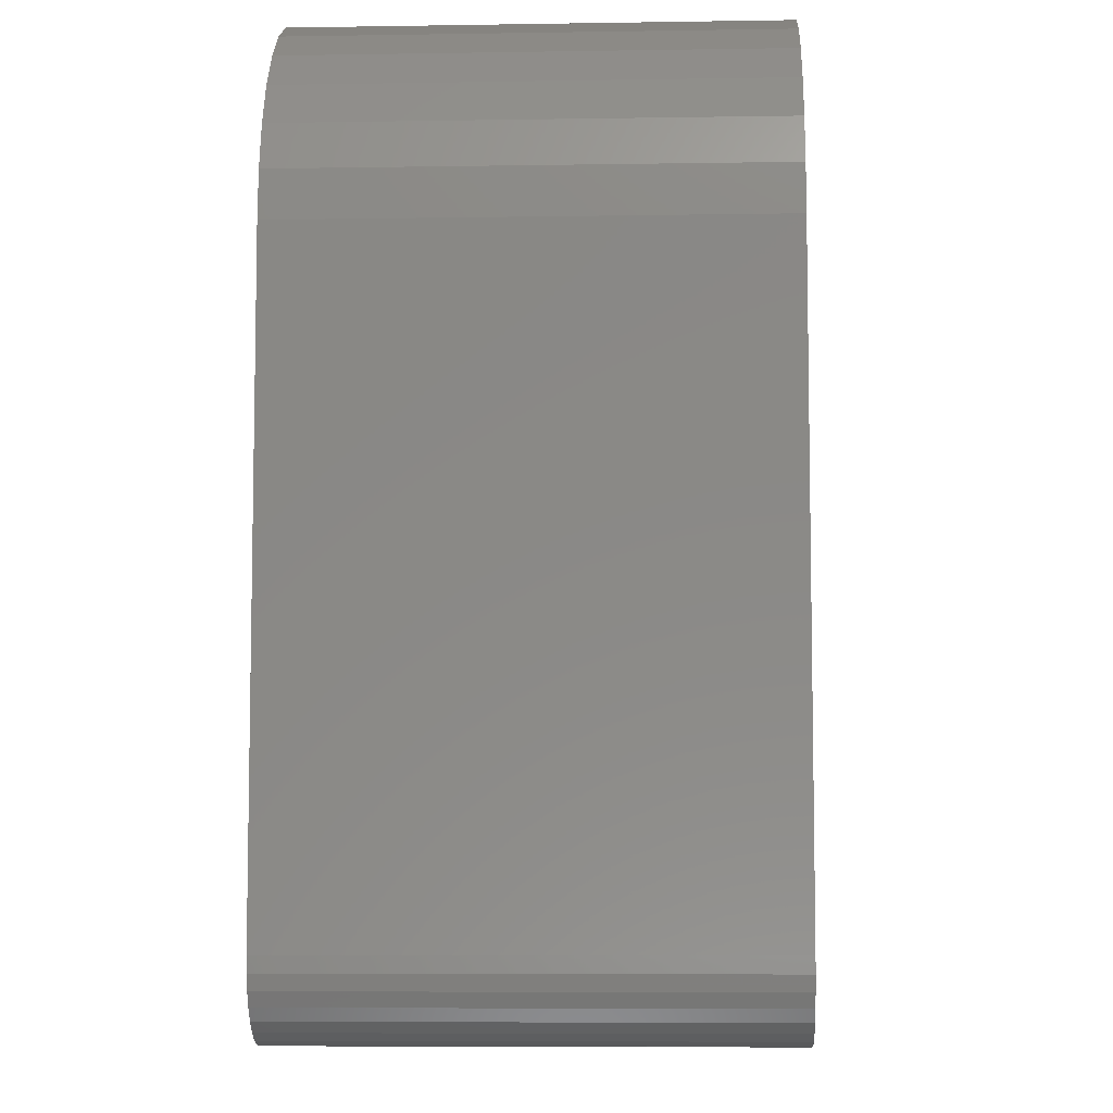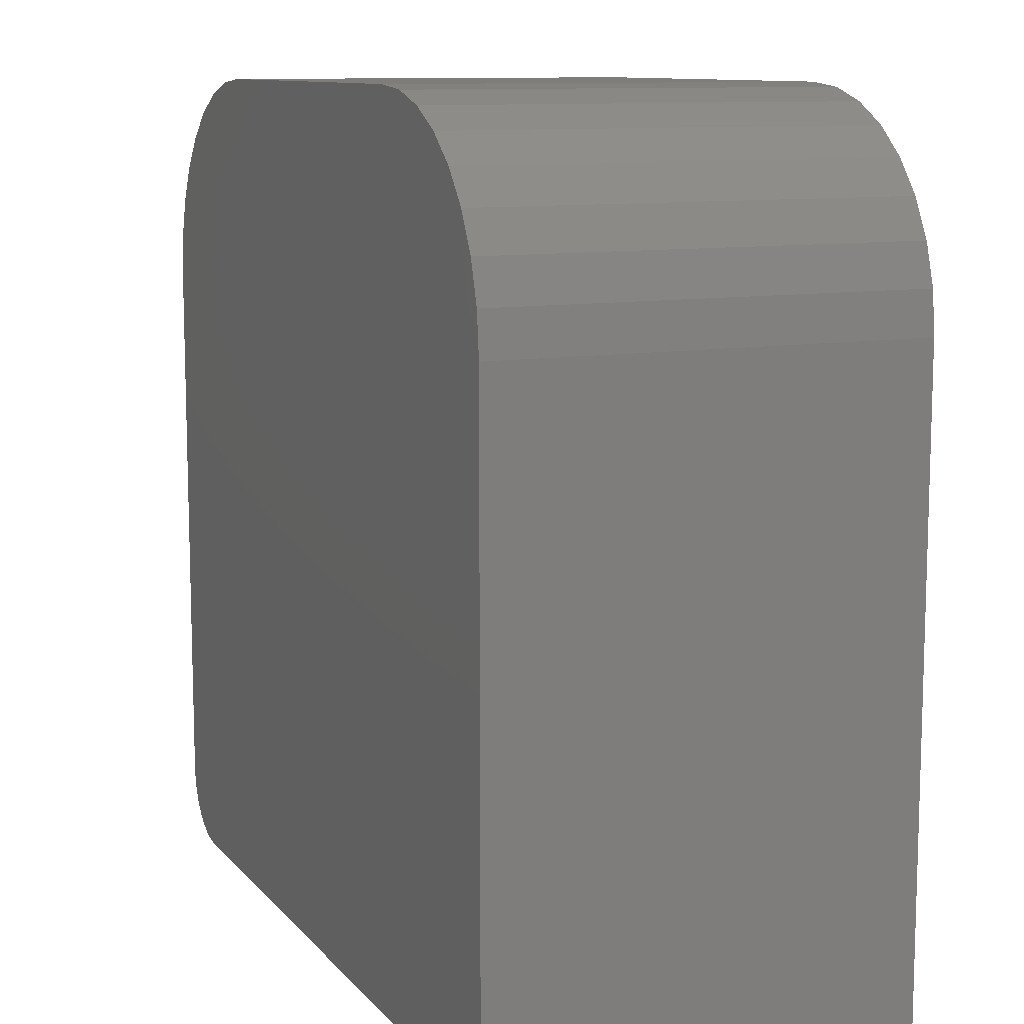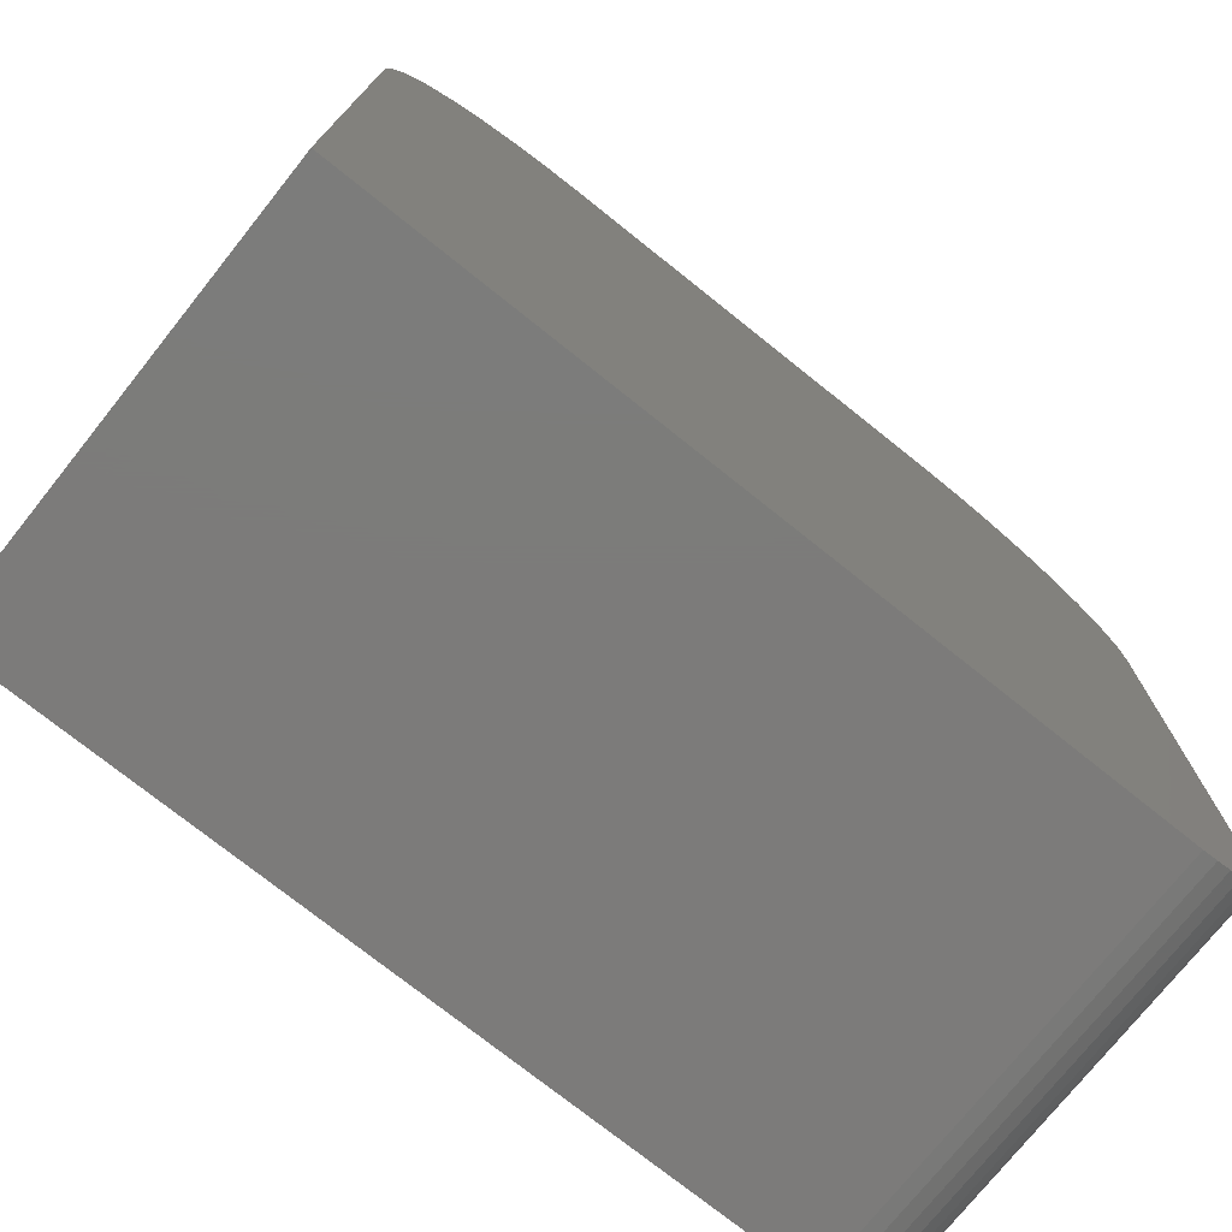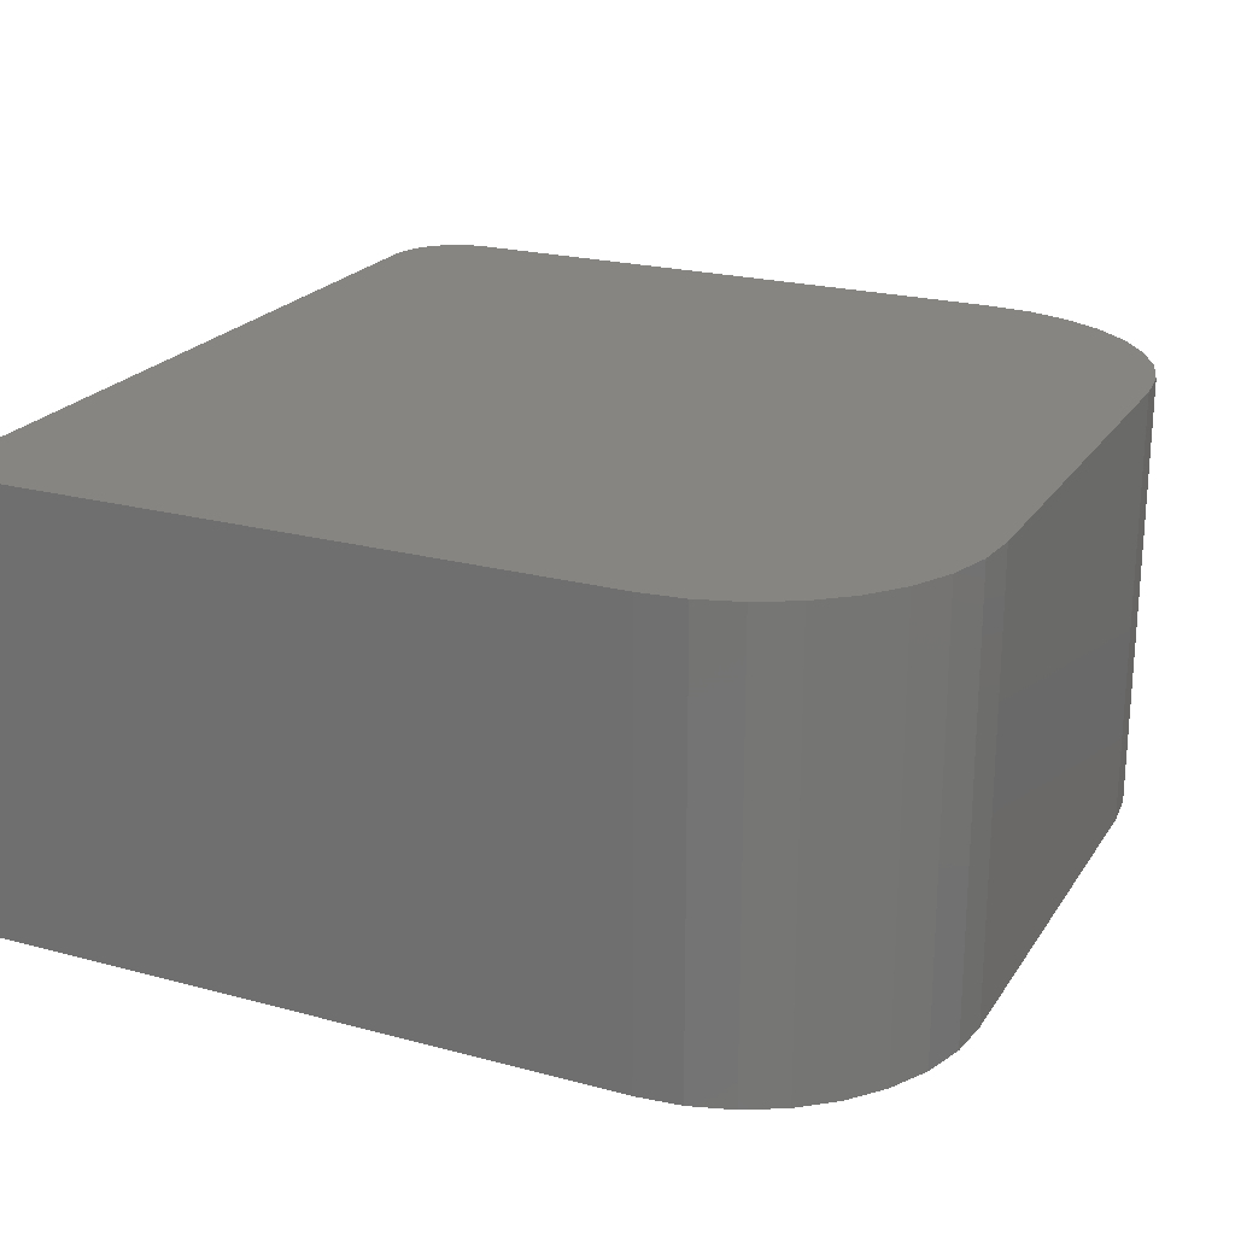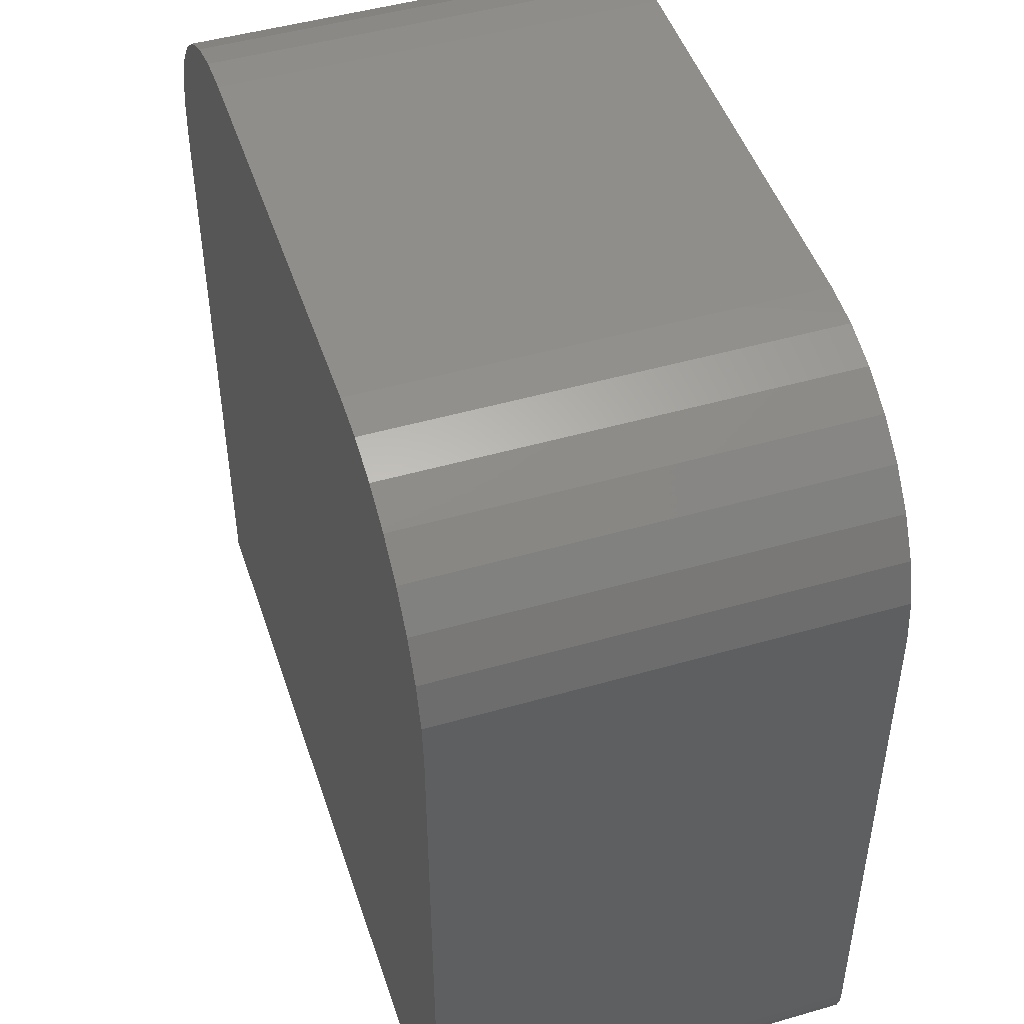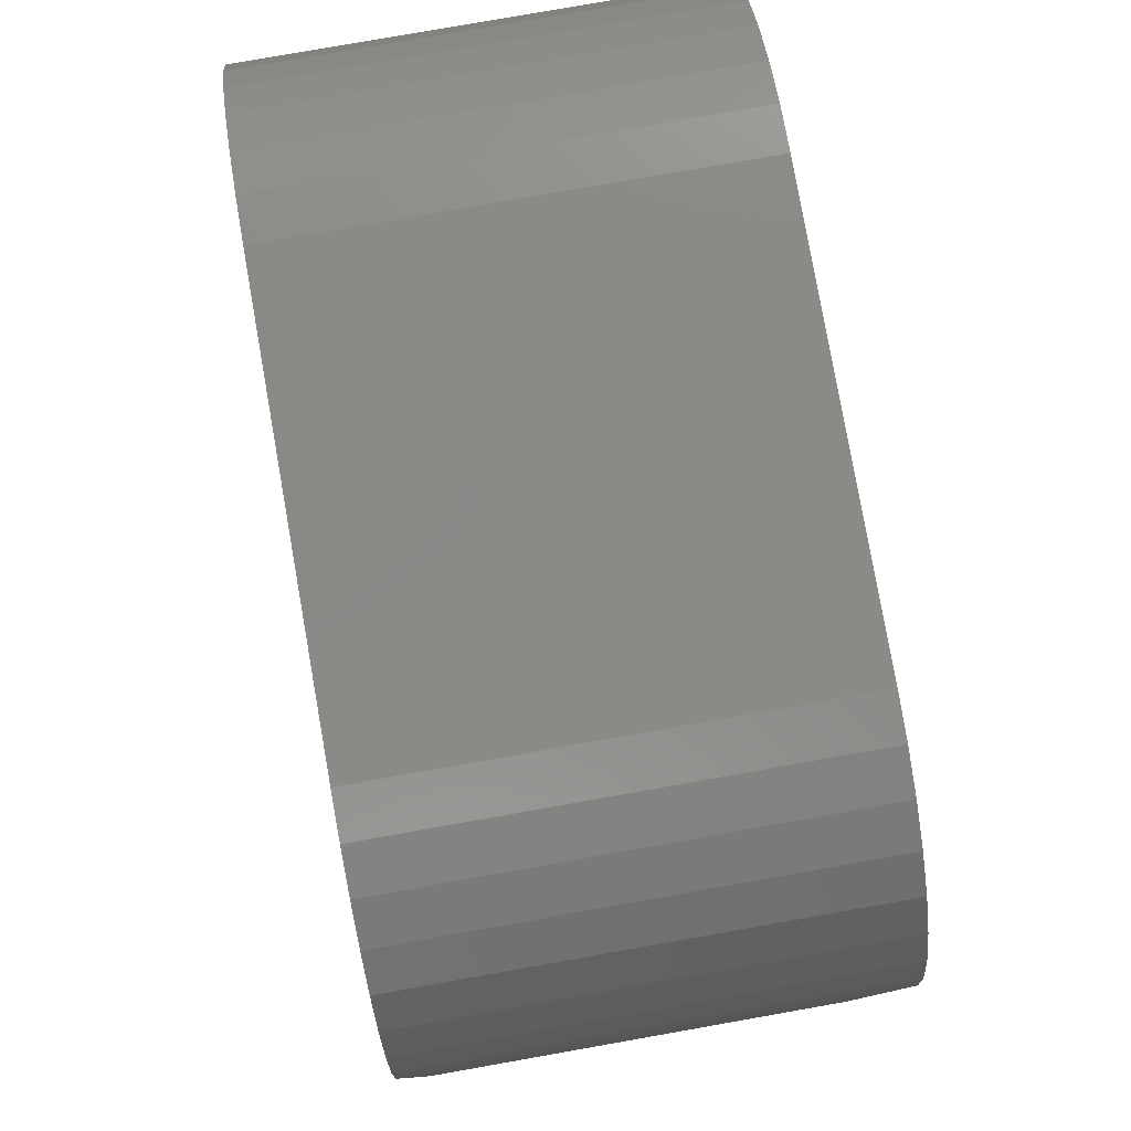
<metadata>
{"format":"stl","ext":"stl","renderer":"f3d","projection":"perspective","resolution":1024,"background":"white","views":[{"elev":-7.3,"azim":92.7,"up":"+Z"},{"elev":10.6,"azim":-113.4,"up":"+Z"},{"elev":-75.0,"azim":-38.6,"up":"+Z"},{"elev":22.1,"azim":-65.1,"up":"+Y"},{"elev":47.5,"azim":72.0,"up":"+Z"},{"elev":79.6,"azim":80.0,"up":"+Z"}]}
</metadata>
<code>
# stl→obj: 56 verts, 108 faces
v 0.5605 -0.375 0.75
v 0.1525 -0.375 0.7464
v 0.5975 -0.375 0.7464
v 0.1895 -0.375 0.75
v 0.117 -0.375 0.7356
v 0 -0.375 0
v 0.6875 -0.375 -4.21e-17
v 0.6997 -0.375 0.001201
v 0.75 -0.375 0.0625
v 0.75 -0.375 0.5605
v 5.551e-17 -0.375 0.5605
v 0.7114 -0.375 0.004758
v 0.7222 -0.375 0.01053
v 0.7317 -0.375 0.01831
v 0.7395 -0.375 0.02778
v 0.7452 -0.375 0.03858
v 0.7488 -0.375 0.05031
v 0.003641 -0.375 0.5975
v 0.7464 -0.375 0.5975
v 0.01442 -0.375 0.633
v 0.7356 -0.375 0.633
v 0.03193 -0.375 0.6658
v 0.7181 -0.375 0.6658
v 0.0555 -0.375 0.6945
v 0.6945 -0.375 0.6945
v 0.08421 -0.375 0.7181
v 0.6658 -0.375 0.7181
v 0.633 -0.375 0.7356
v 0 0 0
v 0.6875 0 -4.21e-17
v 0.5975 0 0.7464
v 0.1525 0 0.7464
v 0.5605 0 0.75
v 0.1895 0 0.75
v 0.117 0 0.7356
v 0.6997 0 0.001201
v 0.75 0 0.0625
v 0.7488 0 0.05031
v 0.7452 0 0.03858
v 0.7395 0 0.02778
v 0.7317 0 0.01831
v 0.7222 0 0.01053
v 0.7114 0 0.004758
v 5.551e-17 0 0.5605
v 0.75 0 0.5605
v 0.633 0 0.7356
v 0.6658 0 0.7181
v 0.08421 0 0.7181
v 0.6945 0 0.6945
v 0.0555 0 0.6945
v 0.7181 0 0.6658
v 0.03193 0 0.6658
v 0.7356 0 0.633
v 0.01442 0 0.633
v 0.7464 0 0.5975
v 0.003641 0 0.5975
f 1 2 3
f 1 4 2
f 3 2 5
f 6 7 8
f 9 10 11
f 9 11 6
f 9 6 8
f 9 8 12
f 9 12 13
f 9 13 14
f 9 14 15
f 9 15 16
f 9 16 17
f 11 10 18
f 18 10 19
f 18 19 20
f 20 19 21
f 20 21 22
f 22 21 23
f 22 23 24
f 24 23 25
f 24 25 26
f 26 25 27
f 26 27 5
f 5 27 28
f 5 28 3
f 6 29 7
f 7 29 30
f 31 32 33
f 32 34 33
f 35 32 31
f 36 30 29
f 37 38 39
f 37 39 40
f 37 40 41
f 37 41 42
f 37 42 43
f 37 43 36
f 37 36 29
f 37 29 44
f 37 44 45
f 31 46 35
f 35 46 47
f 35 47 48
f 48 47 49
f 48 49 50
f 50 49 51
f 50 51 52
f 52 51 53
f 52 53 54
f 54 53 55
f 54 55 56
f 56 55 45
f 56 45 44
f 9 37 10
f 10 37 45
f 37 9 38
f 38 9 17
f 38 17 39
f 39 17 16
f 39 16 40
f 40 16 15
f 40 15 41
f 41 15 14
f 41 14 42
f 42 14 13
f 42 13 43
f 43 13 12
f 43 12 36
f 36 12 8
f 36 8 30
f 30 8 7
f 11 44 6
f 6 44 29
f 44 11 56
f 56 11 18
f 56 18 54
f 54 18 20
f 54 20 52
f 52 20 22
f 52 22 50
f 50 22 24
f 50 24 48
f 48 24 26
f 48 26 35
f 35 26 5
f 35 5 32
f 32 5 2
f 32 2 34
f 34 2 4
f 33 34 1
f 1 34 4
f 33 1 31
f 31 1 3
f 31 3 46
f 46 3 28
f 46 28 47
f 47 28 27
f 47 27 49
f 49 27 25
f 49 25 51
f 51 25 23
f 51 23 53
f 53 23 21
f 53 21 55
f 55 21 19
f 55 19 45
f 45 19 10

</code>
